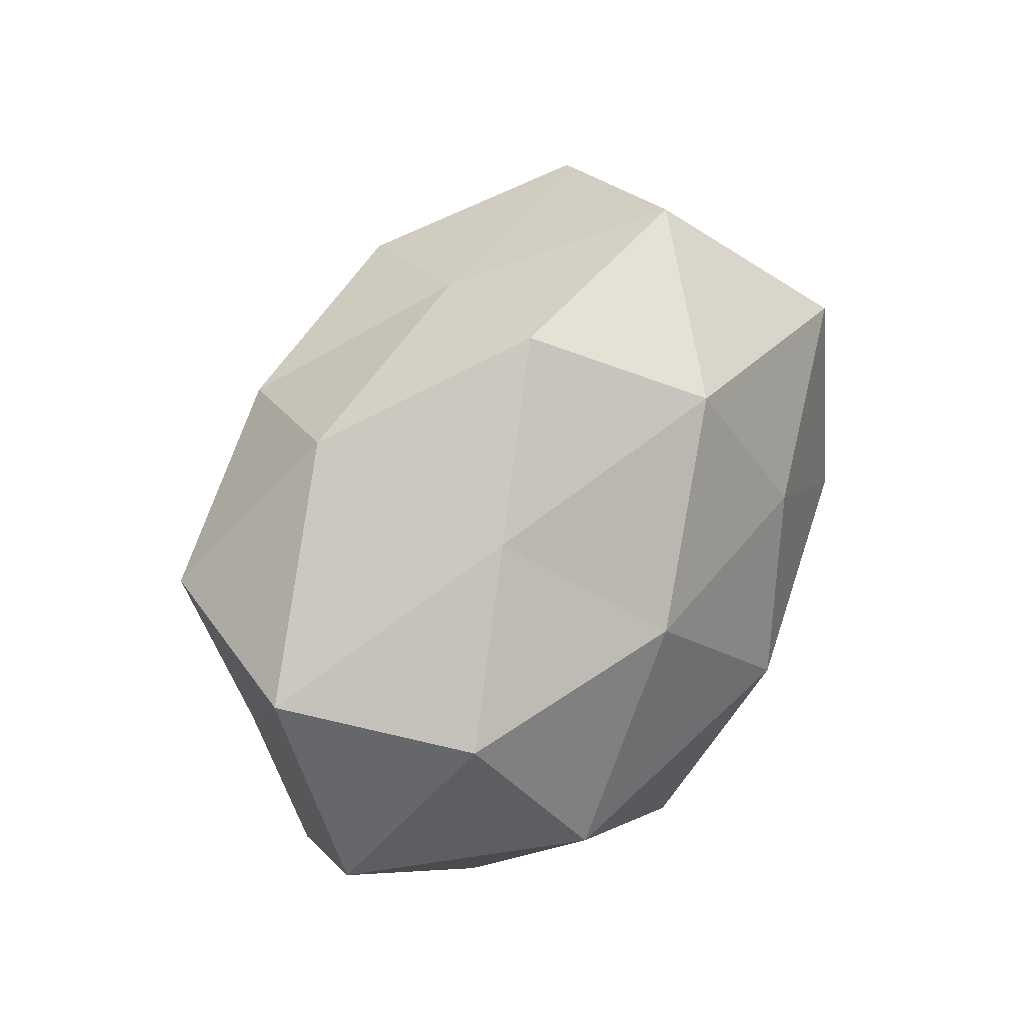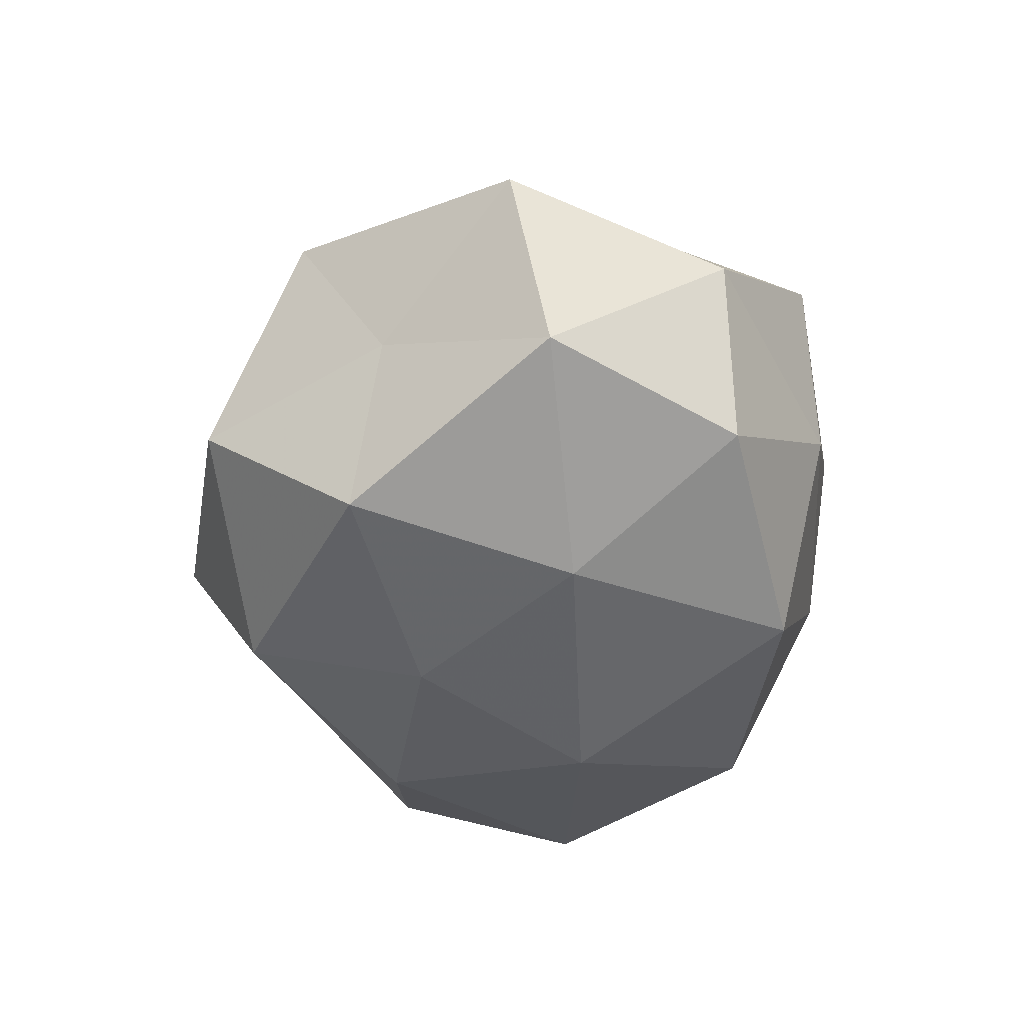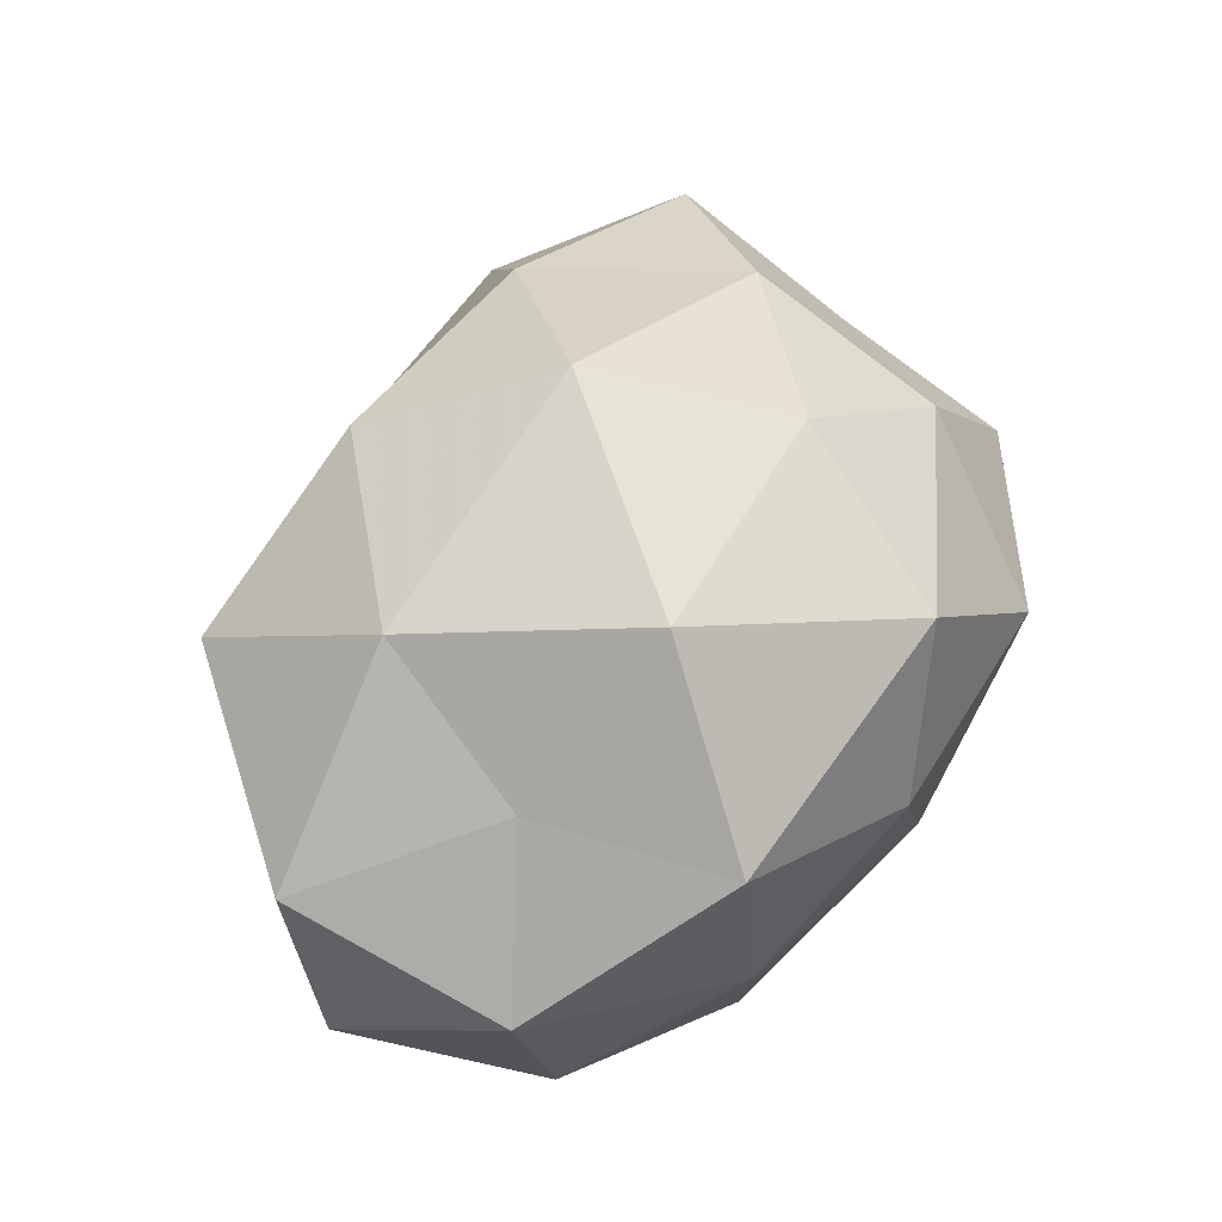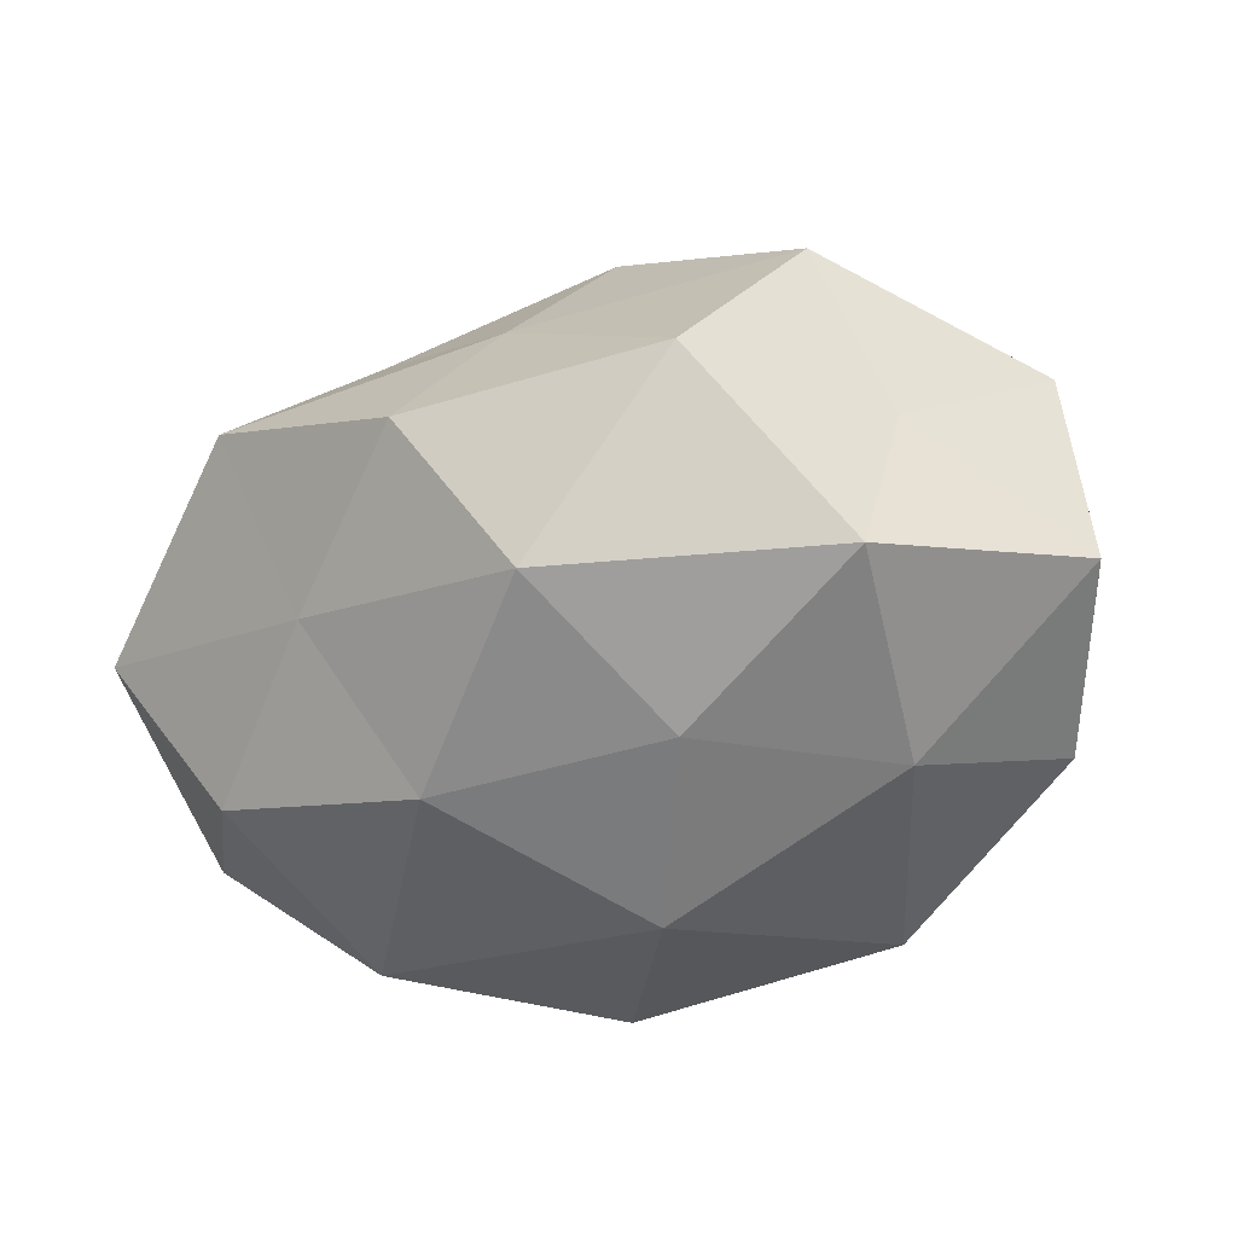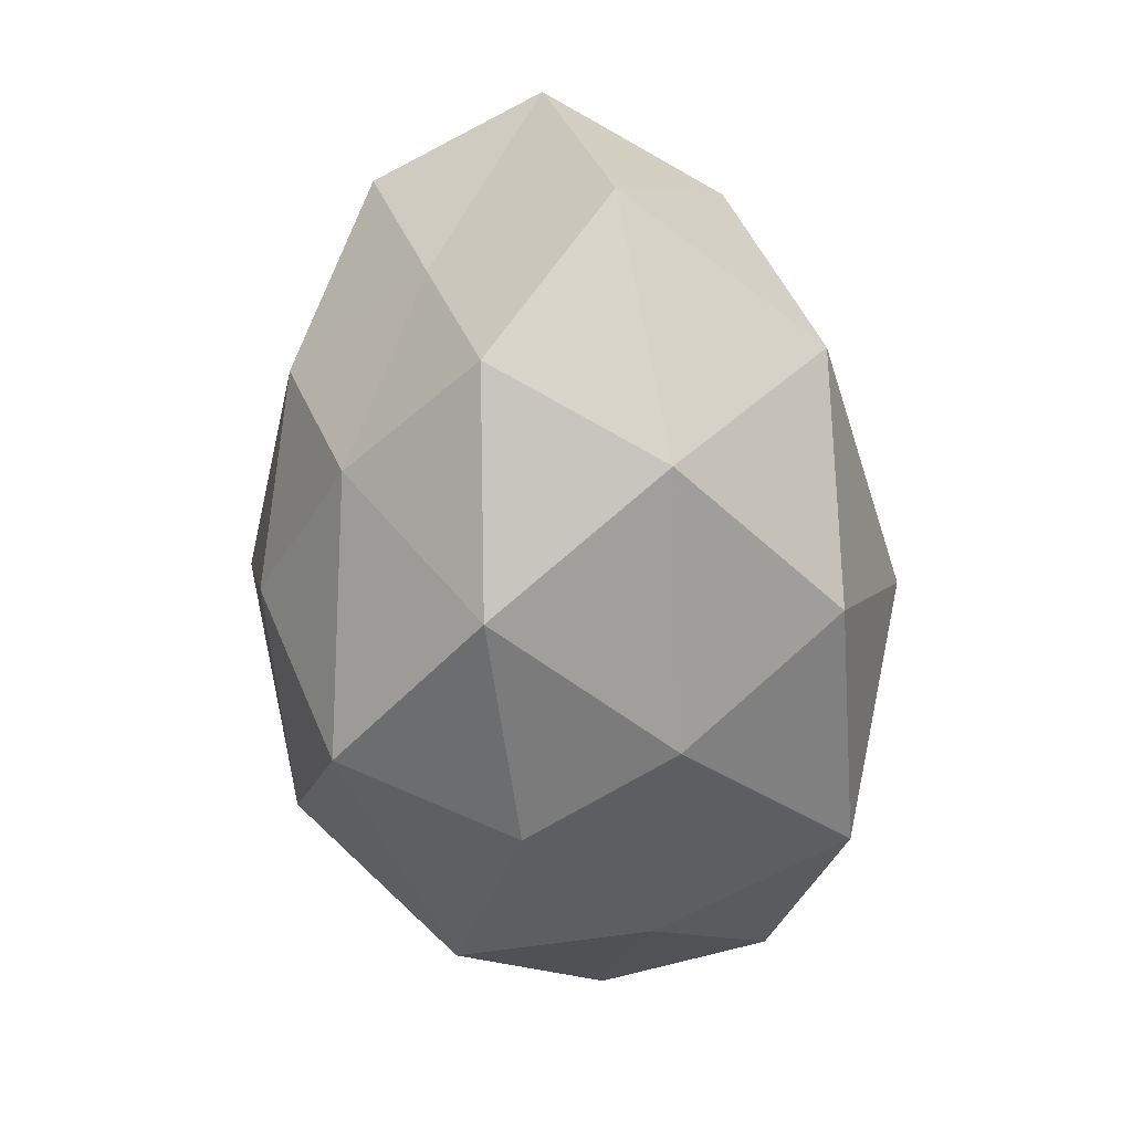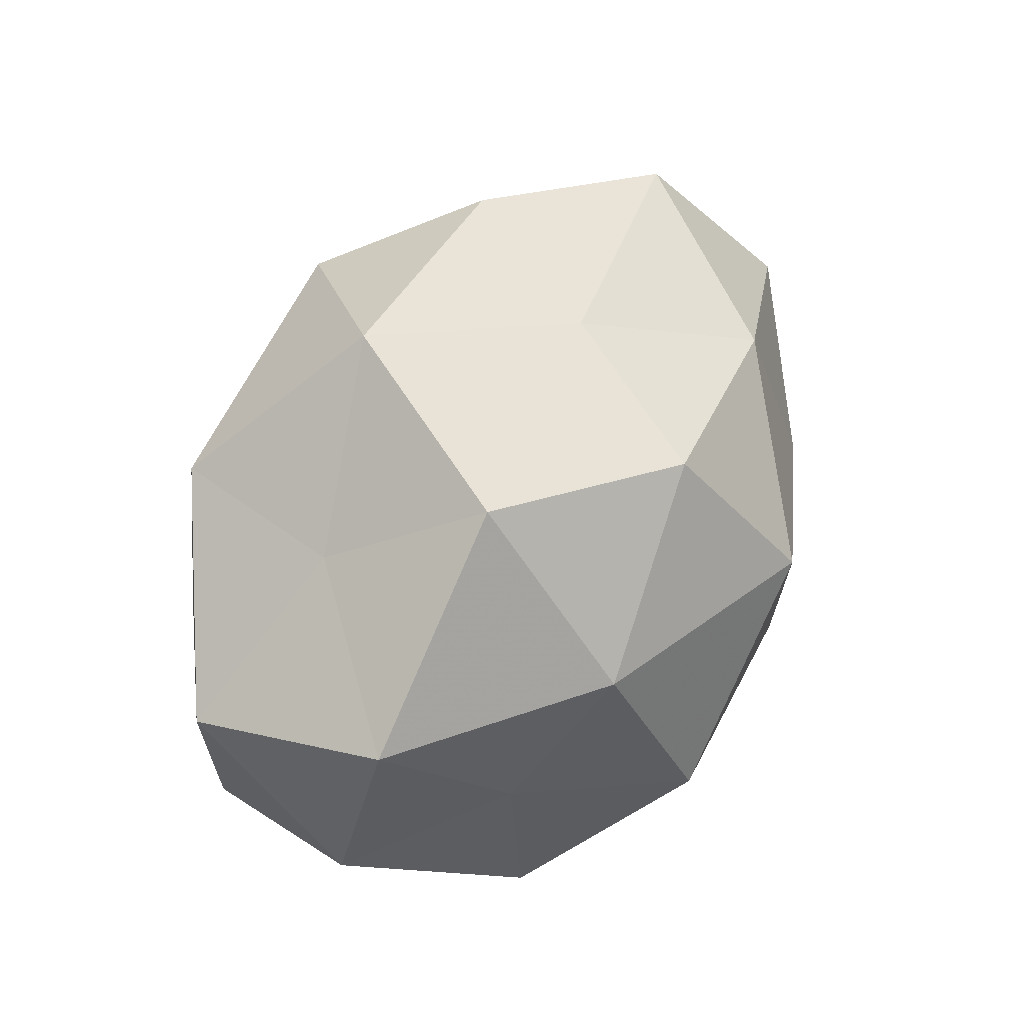
<metadata>
{"format":"obj","ext":"obj","renderer":"f3d","projection":"perspective","resolution":1024,"background":"white","views":[{"elev":45.9,"azim":124.1,"up":"+Y"},{"elev":-35.8,"azim":-98.1,"up":"+Z"},{"elev":56.3,"azim":-59.1,"up":"+Z"},{"elev":-46.8,"azim":-159.2,"up":"+Z"},{"elev":-57.7,"azim":97.0,"up":"+Y"},{"elev":41.2,"azim":-63.4,"up":"+Y"}]}
</metadata>
<code>
v 0.04567 -0.02676 0.005204
v -0.03179 0.01032 0.03179
v 0.04634 -0.004328 0.01204
v -0.03164 -0.03402 0.01889
v 7.949e-05 0.03826 0.01157
v -0.02222 0.04469 -0.007633
v 0.04822 0.01943 0.01962
v -0.0557 0.009913 0.01159
v 0.0318 -0.02334 0.02309
v -0.05247 -0.01758 0.003047
v 0.05748 0.01888 -0.002684
v 0.03451 0.0397 0.006851
v -0.001318 -0.007263 -0.03966
v 0.01106 -0.03083 -0.03173
v -0.04681 -0.01927 -0.01875
v -0.03434 0.03445 0.0156
v 0.03352 -0.03304 -0.01434
v -0.03778 -0.009704 0.02036
v -0.008347 -0.04226 0.0076
v 0.01791 0.0154 -0.03386
v 0.05664 -0.01007 -0.01105
v 0.01273 -0.01598 0.03685
v 0.009781 0.04565 -0.007619
v -0.05653 0.00522 -0.01424
v -0.03582 0.02672 -0.02593
v -0.02246 -0.03011 -0.03039
v -0.03228 -0.001307 -0.03102
v 0.002124 0.007551 0.04252
v 0.02767 0.02894 -0.01558
v 0.02094 0.02705 0.02797
v -0.02977 -0.03512 -0.00549
v 0.0006498 -0.04084 -0.01171
v 0.02169 -0.04234 0.007783
v -0.001629 0.03658 -0.02664
v 0.03262 0.001173 0.03125
v -0.01142 0.01508 -0.03448
v 0.002406 -0.03792 0.02813
v 0.0448 0.01118 -0.02309
v 0.03434 -0.01103 -0.03301
v -0.019 -0.0171 0.03795
v -0.009854 0.02929 0.03083
v -0.04024 0.02387 -0.004106
f 9 1 3
f 11 7 3
f 12 7 11
f 6 16 5
f 16 8 2
f 2 8 18
f 4 18 10
f 10 18 8
f 21 3 1
f 11 3 21
f 1 17 21
f 23 6 5
f 23 5 12
f 10 8 24
f 15 10 24
f 14 26 13
f 24 27 15
f 25 27 24
f 26 27 13
f 26 15 27
f 12 11 29
f 23 12 29
f 5 30 12
f 12 30 7
f 4 10 31
f 31 10 15
f 19 4 31
f 31 15 26
f 32 14 17
f 32 26 14
f 19 31 32
f 31 26 32
f 33 1 9
f 33 17 1
f 32 17 33
f 19 32 33
f 23 34 6
f 34 25 6
f 29 20 34
f 23 29 34
f 35 3 7
f 9 3 35
f 22 9 35
f 35 28 22
f 7 30 35
f 30 28 35
f 36 20 13
f 13 27 36
f 25 36 27
f 34 20 36
f 34 36 25
f 19 37 4
f 37 9 22
f 33 9 37
f 19 33 37
f 38 11 21
f 29 11 38
f 29 38 20
f 13 39 14
f 17 14 39
f 20 39 13
f 17 39 21
f 20 38 39
f 21 39 38
f 18 40 2
f 4 40 18
f 40 28 2
f 40 22 28
f 37 40 4
f 37 22 40
f 41 16 2
f 5 16 41
f 2 28 41
f 5 41 30
f 30 41 28
f 6 42 16
f 16 42 8
f 24 8 42
f 6 25 42
f 42 25 24

</code>
